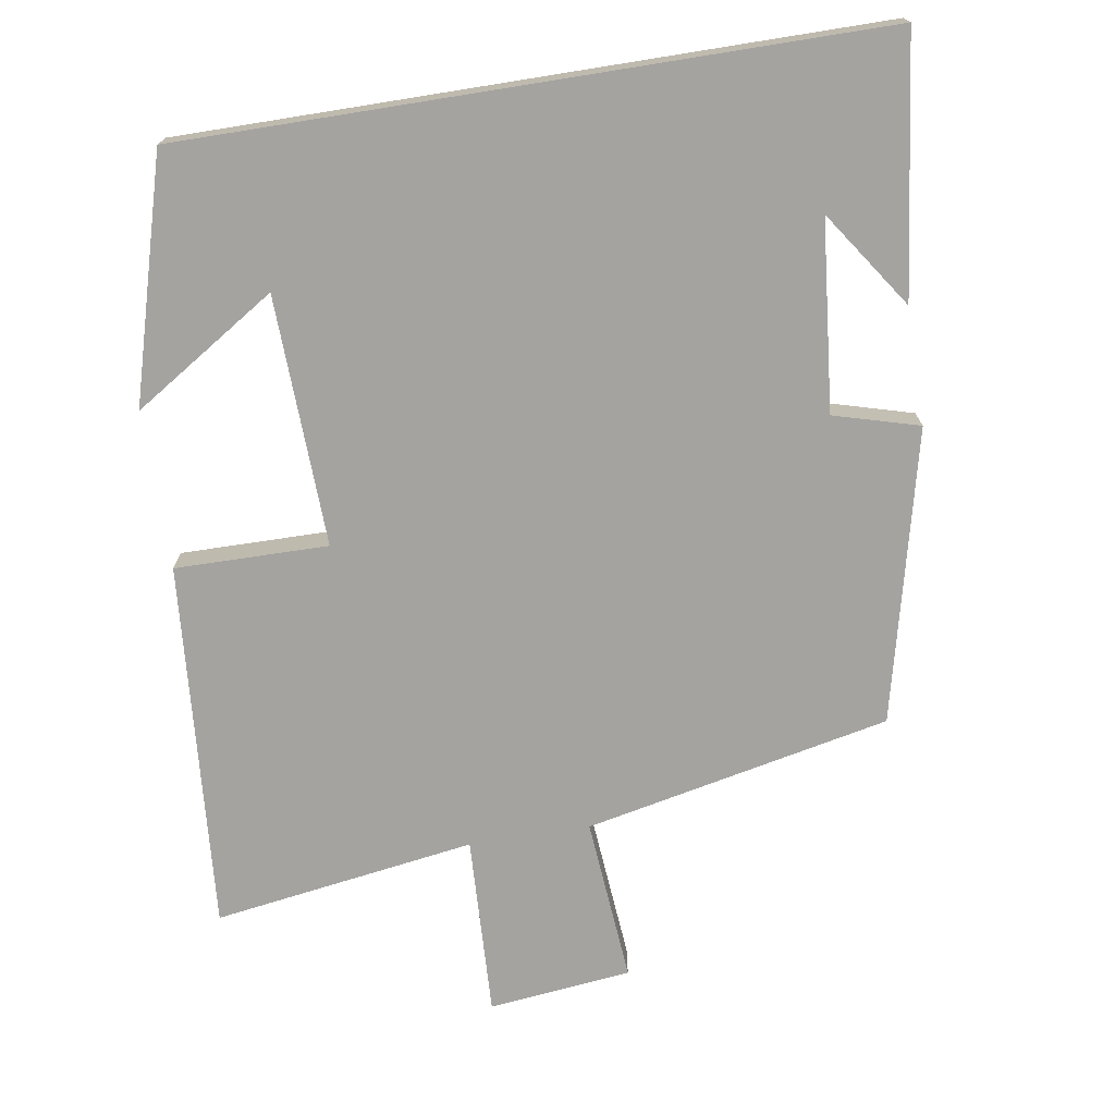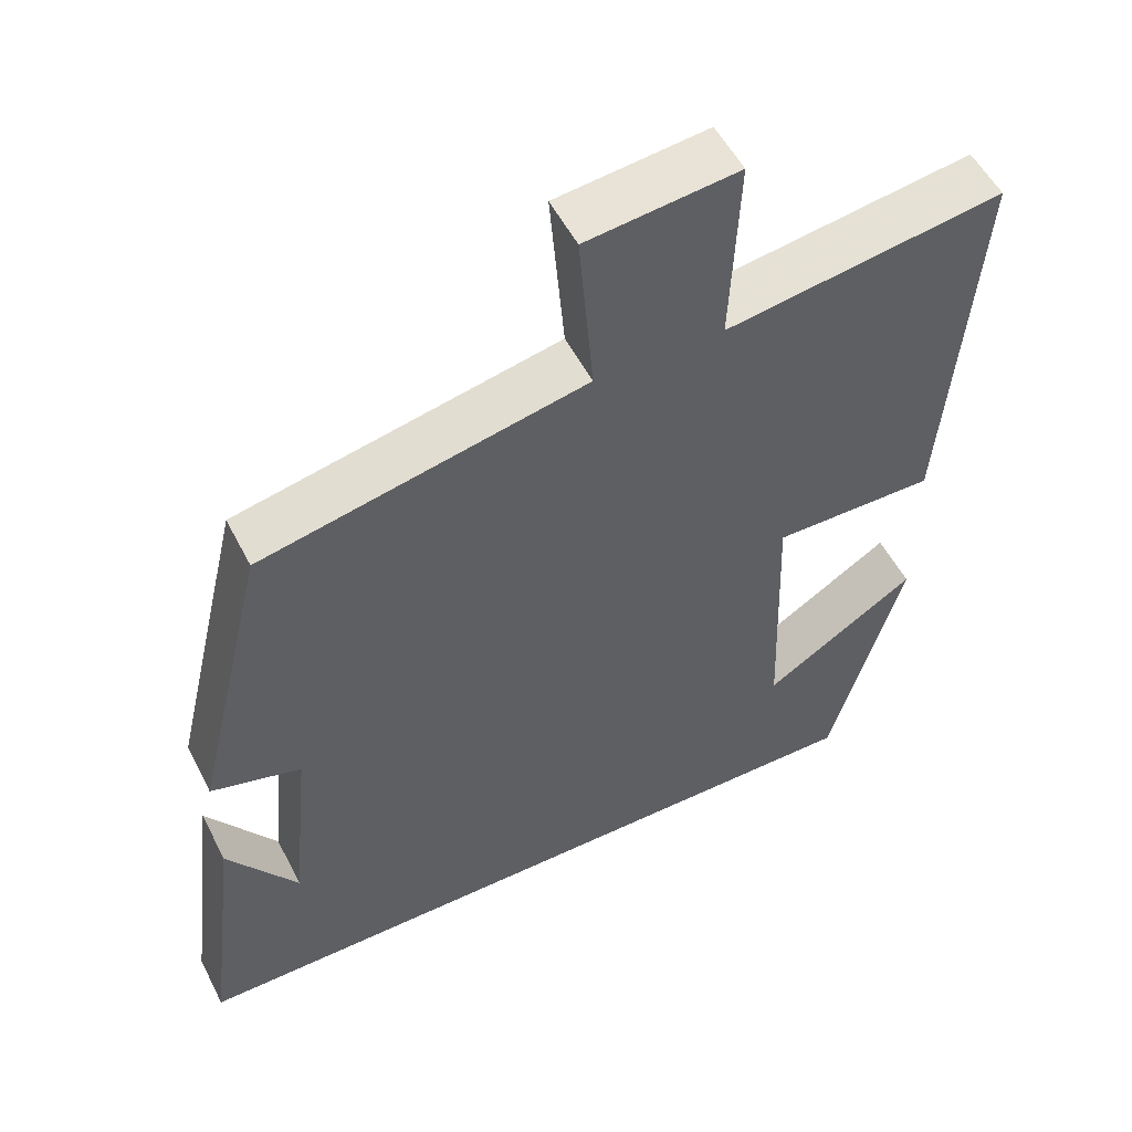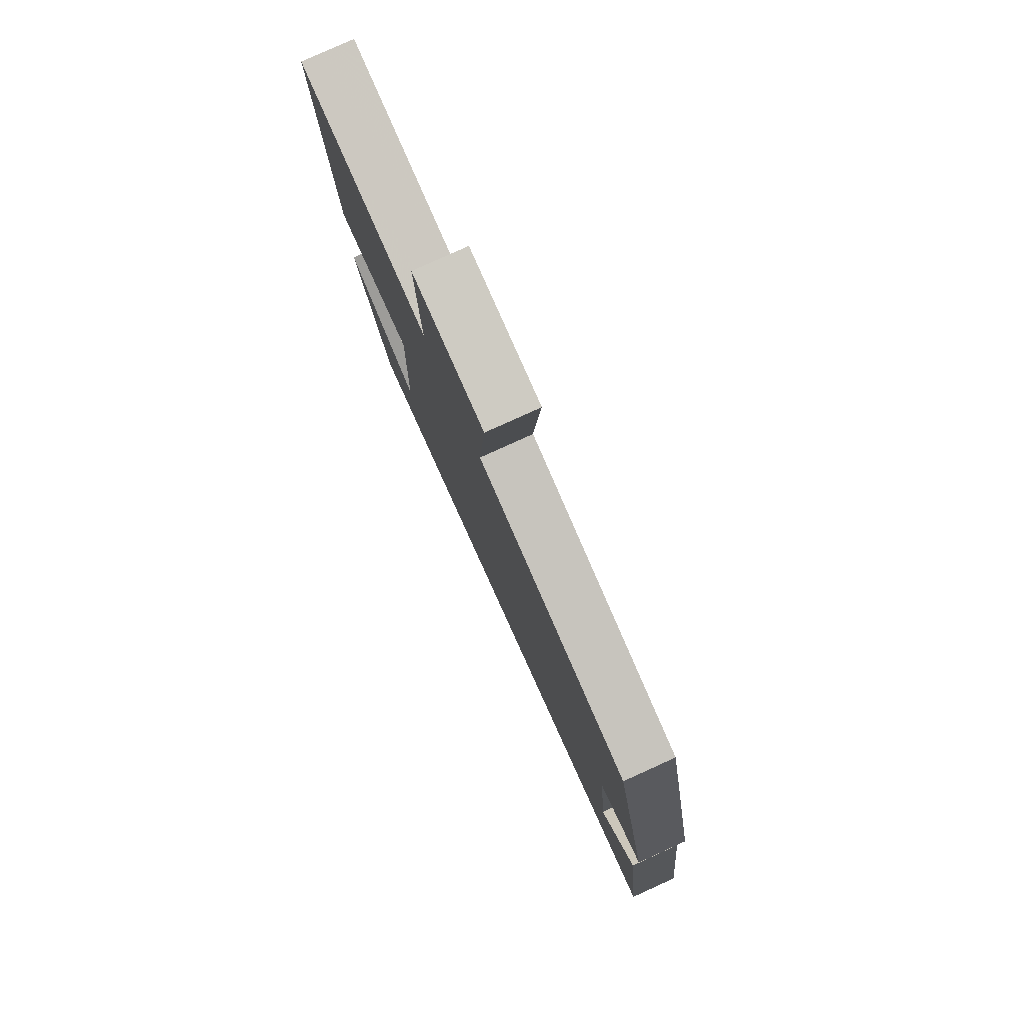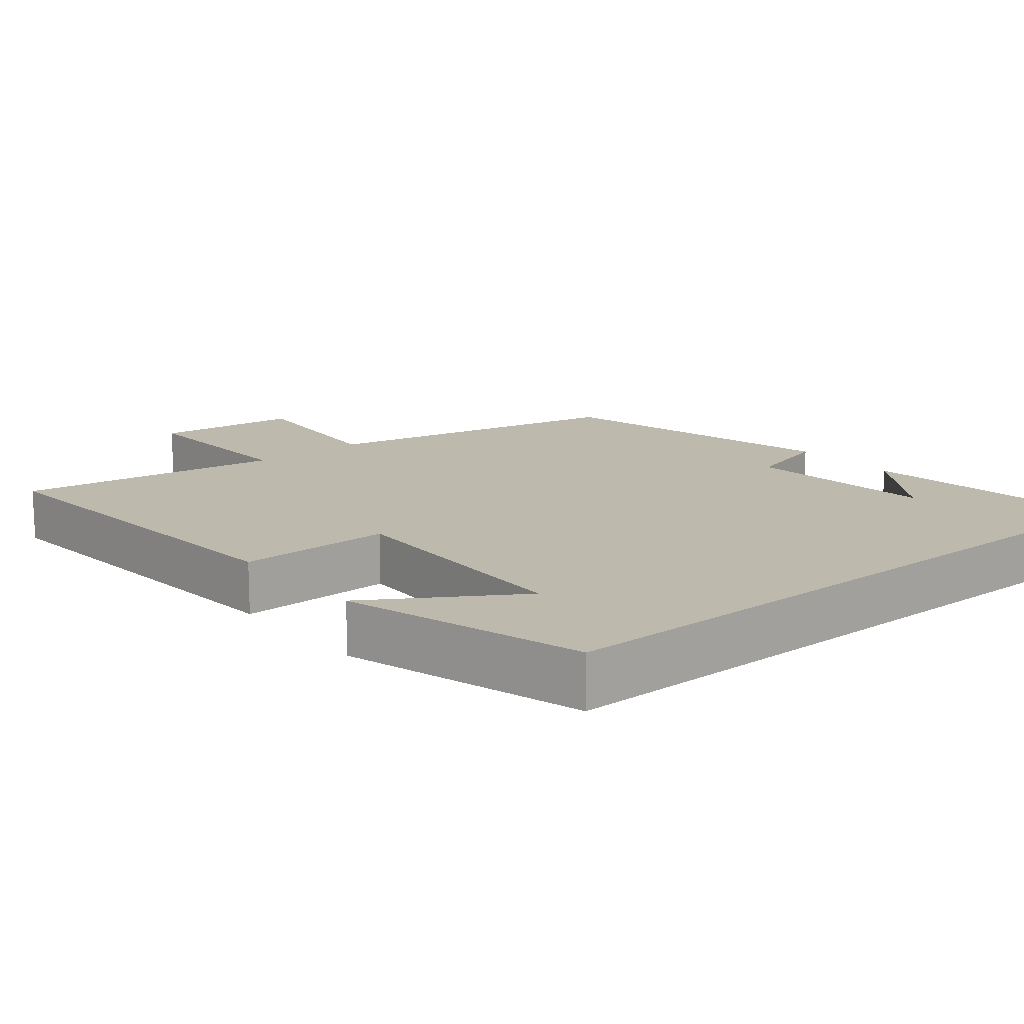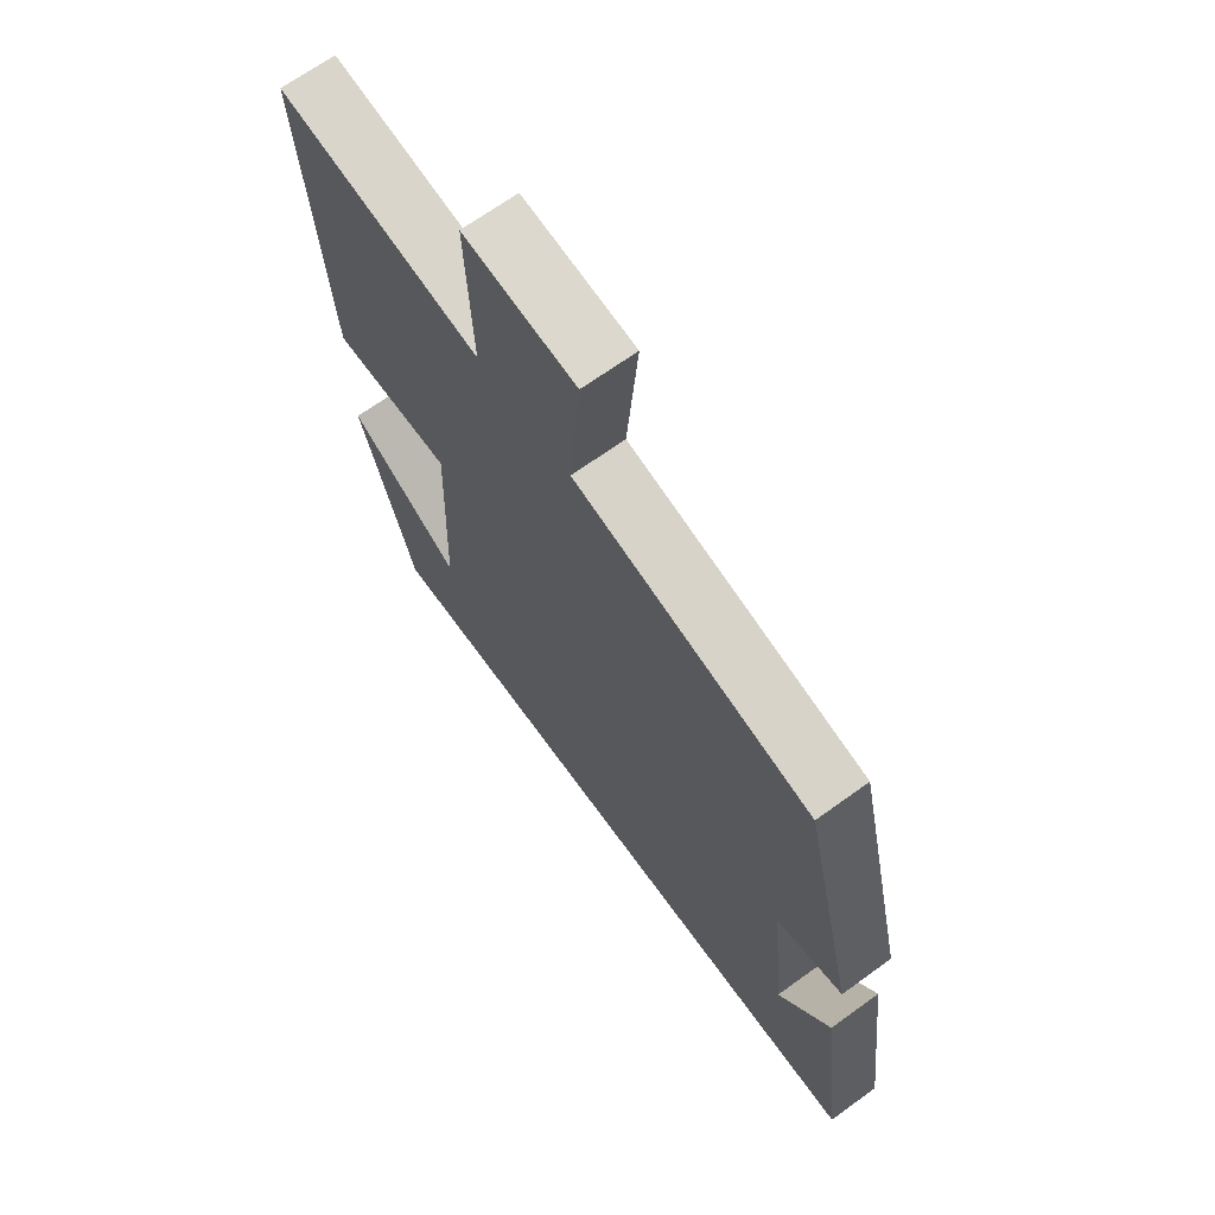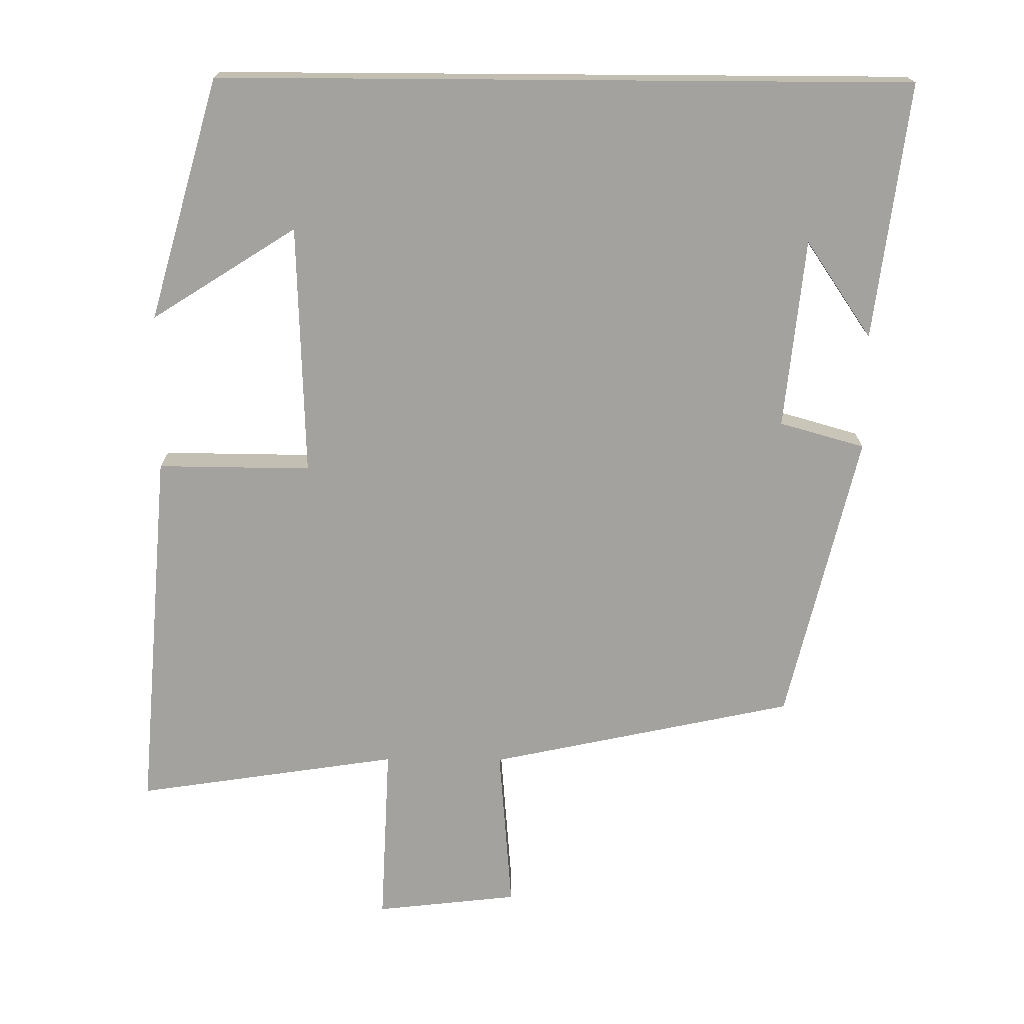
<metadata>
{"format":"obj","ext":"obj","renderer":"f3d","projection":"perspective","resolution":1024,"background":"white","views":[{"elev":-73.0,"azim":-170.9,"up":"+Y"},{"elev":53.4,"azim":-26.7,"up":"+Z"},{"elev":80.0,"azim":-114.4,"up":"+Z"},{"elev":15.0,"azim":140.4,"up":"+Y"},{"elev":67.9,"azim":-125.9,"up":"+Z"},{"elev":-72.6,"azim":179.6,"up":"+Y"}]}
</metadata>
<code>
v -0.405 0.07 0.411
v 0.014 0.07 0.5
v -0.005 0.07 0.726
v 0.191 0.07 0.748
v 0.18 0.07 0.5
v 0.54 0.07 0.554
v 0.5 0.07 0.048
v 0.29 0.07 0.05
v 0.302 0.07 -0.294
v 0.5 0.07 -0.168
v 0.406 0.07 -0.5
v -0.544 0.07 -0.5
v -0.5 0.07 -0.148
v -0.409 0.07 -0.281
v -0.383 0.07 -0.021
v -0.5 0.07 0.012
v -0.405 0 0.411
v 0.014 0 0.5
v -0.005 0 0.726
v 0.191 0 0.748
v 0.18 0 0.5
v 0.54 0 0.554
v 0.5 0 0.048
v 0.29 0 0.05
v 0.302 0 -0.294
v 0.5 0 -0.168
v 0.406 0 -0.5
v -0.544 0 -0.5
v -0.5 0 -0.148
v -0.409 0 -0.281
v -0.383 0 -0.021
v -0.5 0 0.012
f 15 16 1 2
f 14 15 2
f 12 13 14
f 11 12 14
f 9 10 11
f 9 11 14
f 8 9 14 2
f 5 6 7 8
f 2 3 4 5
f 2 5 8
f 18 17 32 31
f 18 31 30
f 30 29 28
f 30 28 27
f 27 26 25
f 30 27 25
f 18 30 25 24
f 24 23 22 21
f 21 20 19 18
f 24 21 18
f 1 17 18 2
f 2 18 19 3
f 3 19 20 4
f 4 20 21 5
f 5 21 22 6
f 6 22 23 7
f 7 23 24 8
f 8 24 25 9
f 9 25 26 10
f 10 26 27 11
f 11 27 28 12
f 12 28 29 13
f 13 29 30 14
f 14 30 31 15
f 15 31 32 16
f 16 32 17 1

</code>
